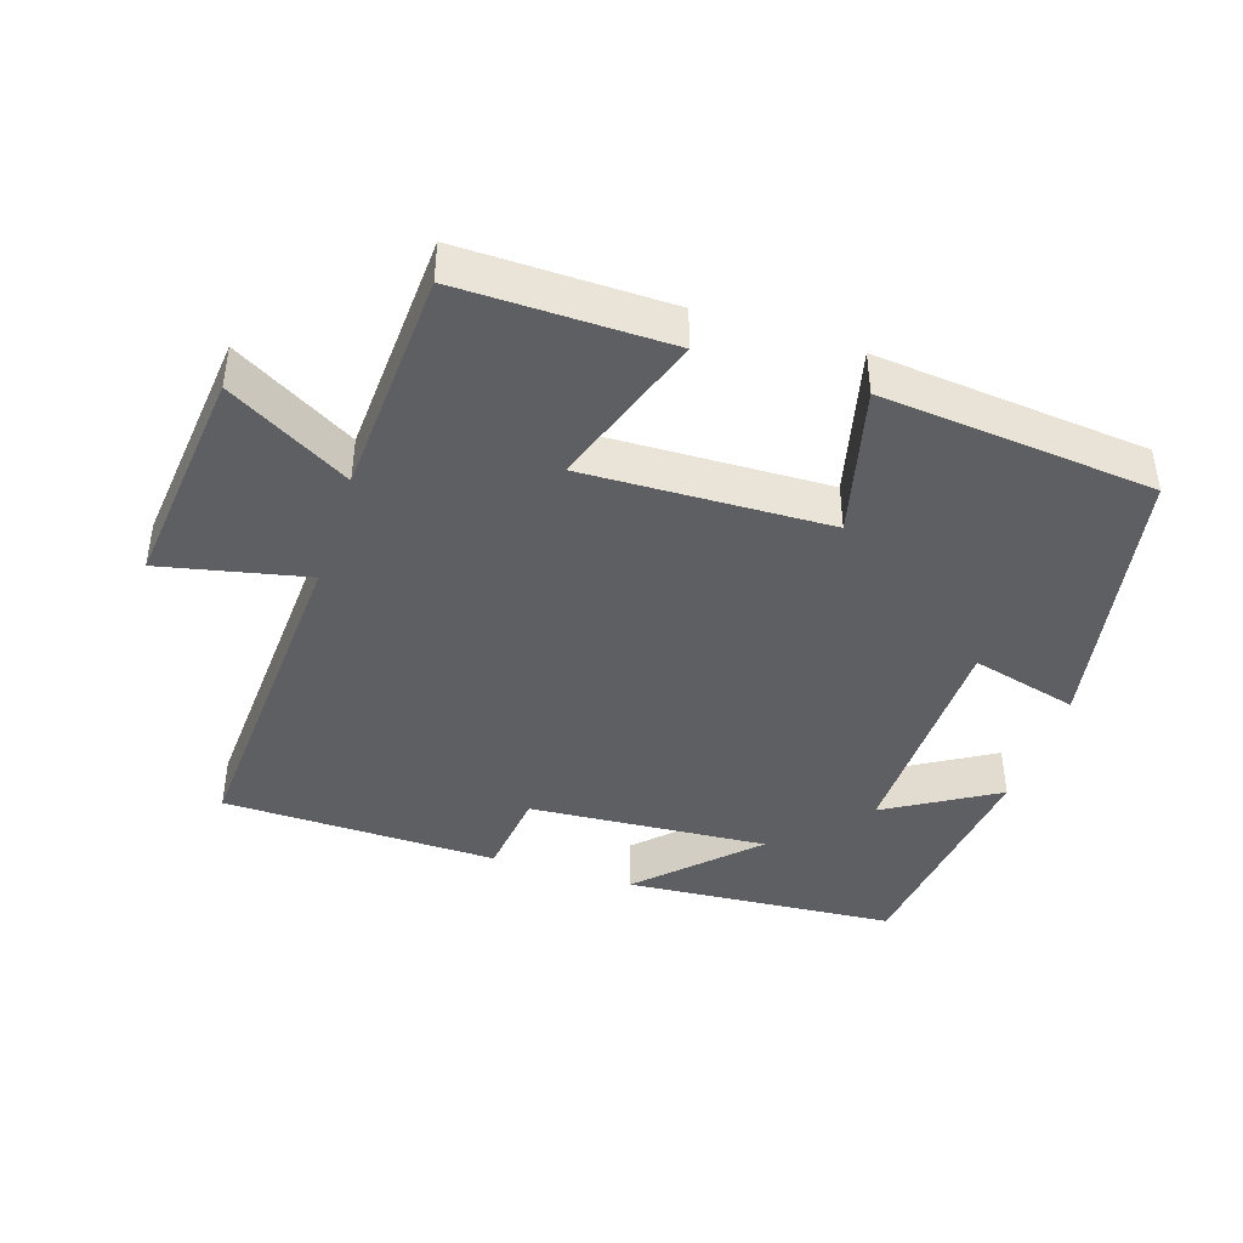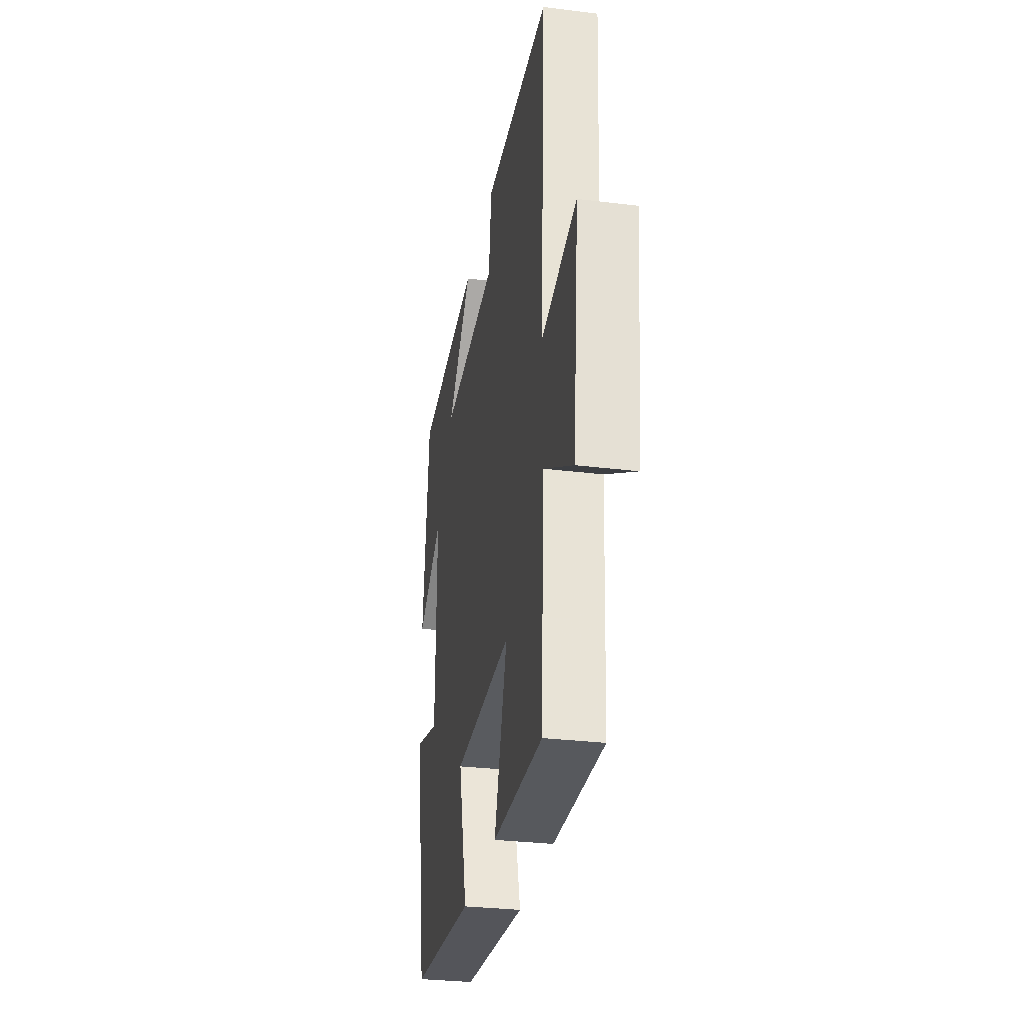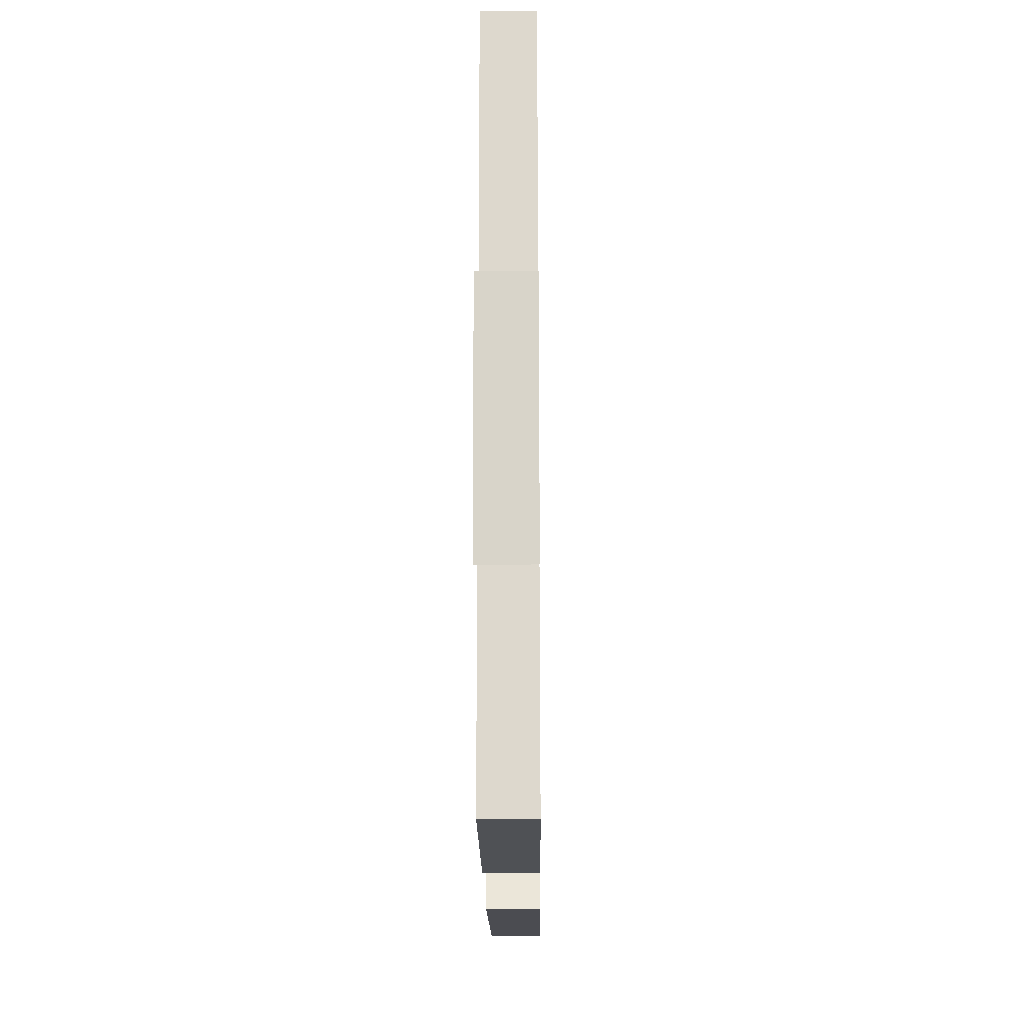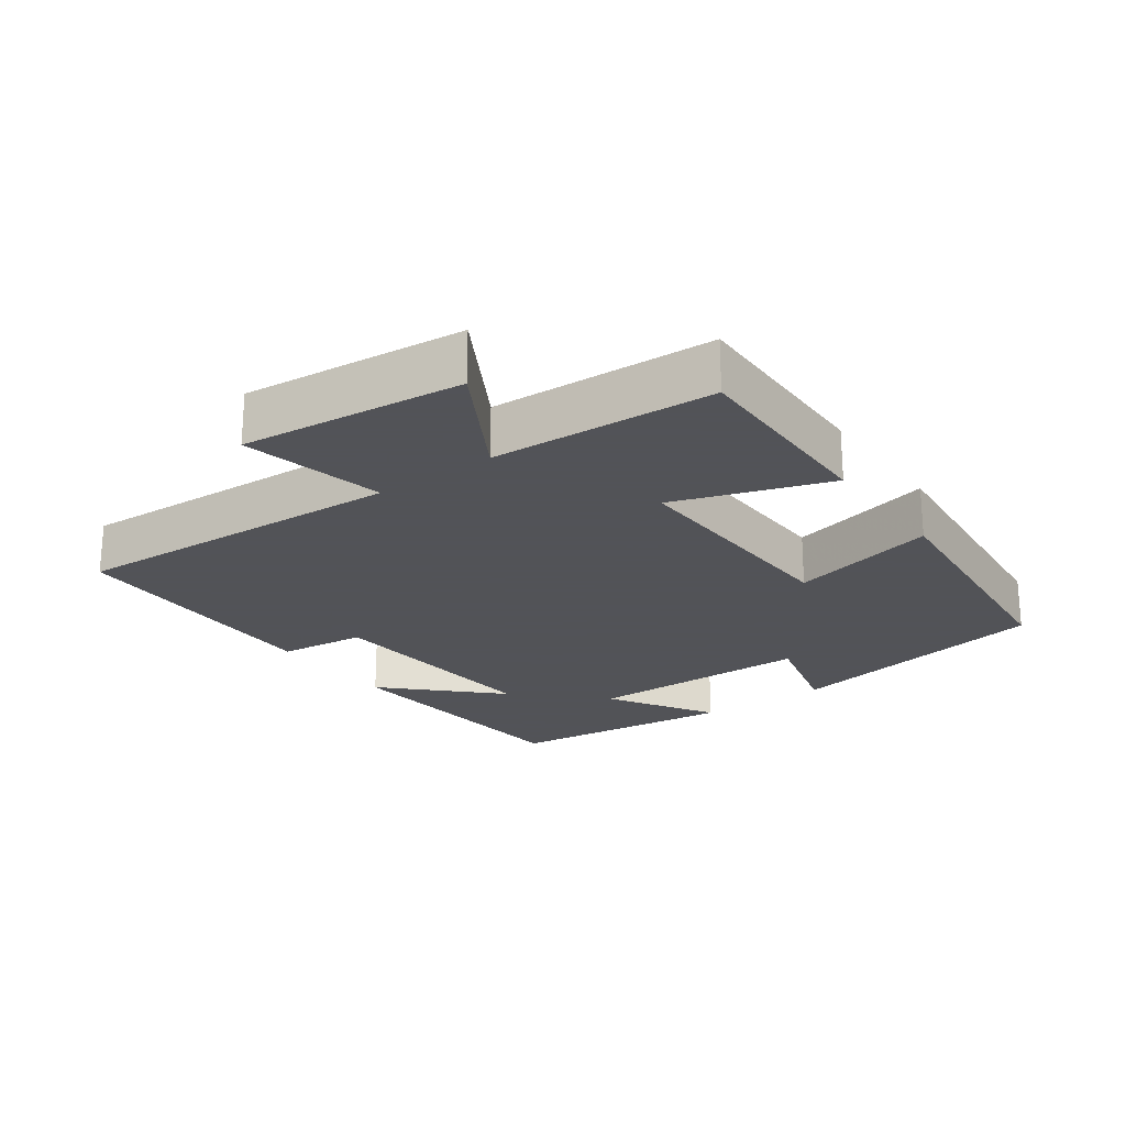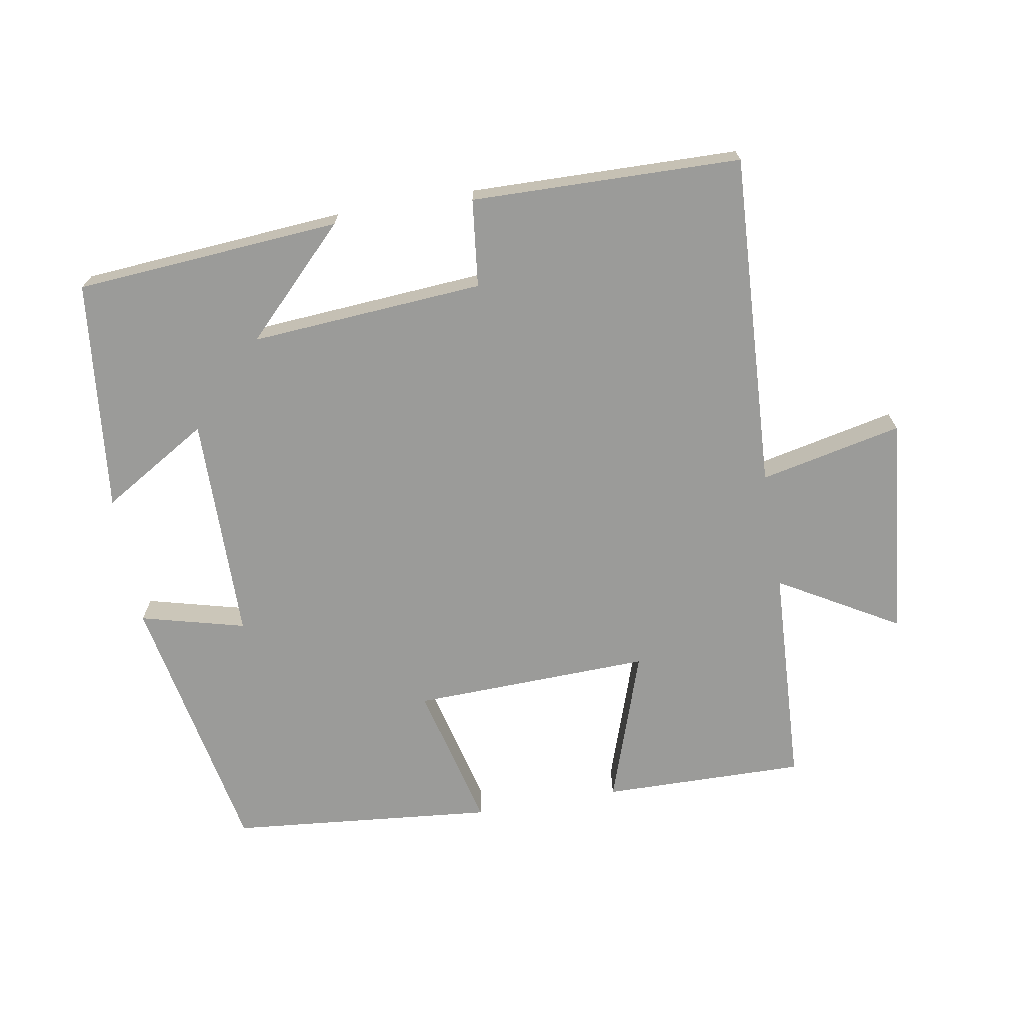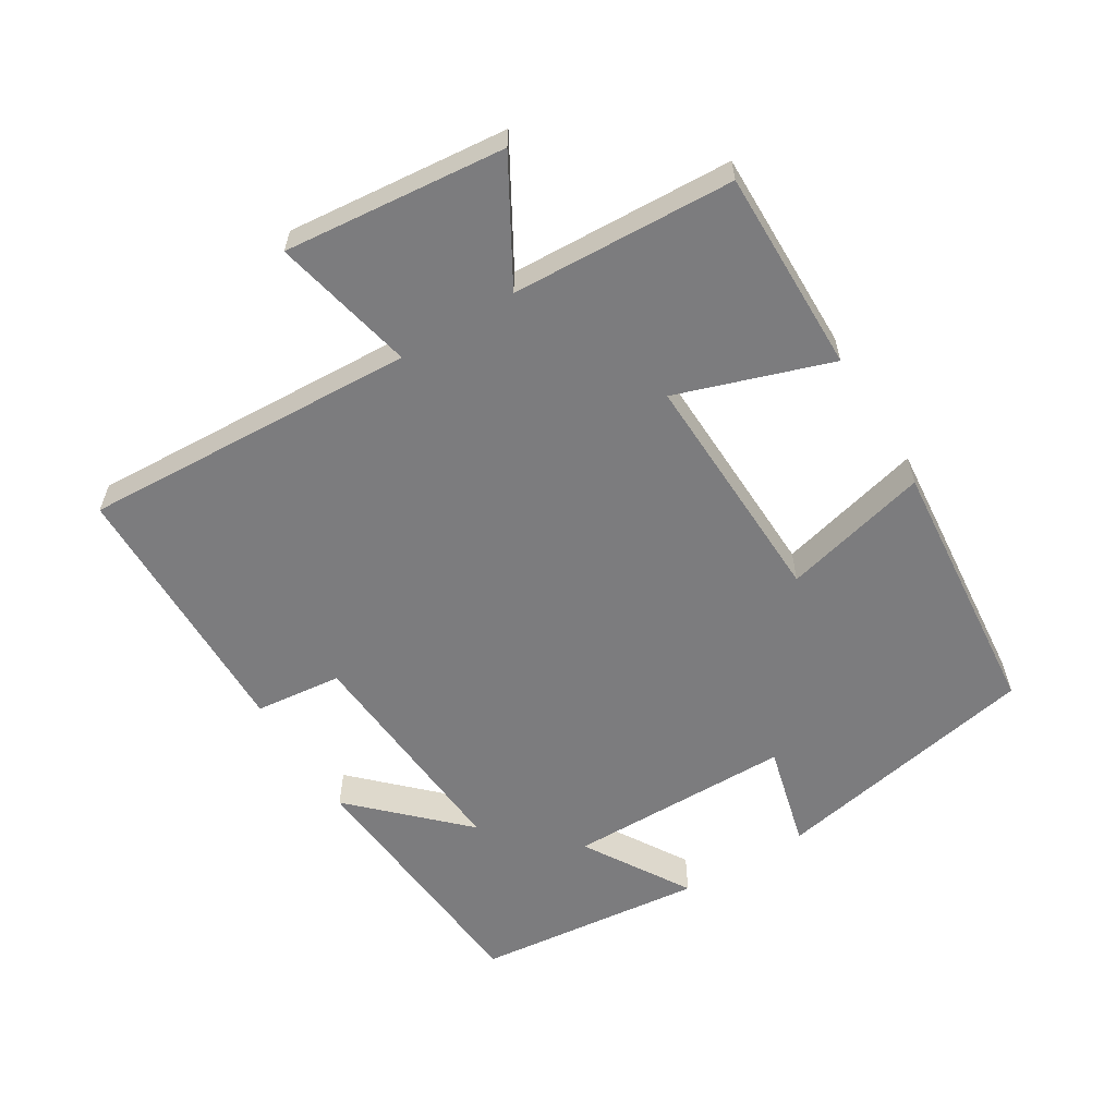
<metadata>
{"format":"obj","ext":"obj","renderer":"f3d","projection":"perspective","resolution":1024,"background":"white","views":[{"elev":-41.9,"azim":162.0,"up":"+Y"},{"elev":-30.5,"azim":79.9,"up":"+Z"},{"elev":-21.0,"azim":90.6,"up":"+Z"},{"elev":-22.5,"azim":126.0,"up":"+Y"},{"elev":-69.6,"azim":9.9,"up":"+Y"},{"elev":-58.9,"azim":121.8,"up":"+Y"}]}
</metadata>
<code>
v -0.462 0.07 0.471
v -0.073 0.07 0.5
v -0.224 0.07 0.348
v 0.118 0.07 0.372
v 0.133 0.07 0.5
v 0.527 0.07 0.491
v 0.5 0.07 -0.001
v 0.708 0.07 0.044
v 0.674 0.07 -0.28
v 0.5 0.07 -0.179
v 0.483 0.07 -0.505
v 0.185 0.07 -0.5
v 0.262 0.07 -0.275
v -0.088 0.07 -0.285
v -0.035 0.07 -0.5
v -0.425 0.07 -0.462
v -0.5 0.07 -0.066
v -0.347 0.07 -0.106
v -0.343 0.07 0.226
v -0.5 0.07 0.132
v -0.462 0 0.471
v -0.073 0 0.5
v -0.224 0 0.348
v 0.118 0 0.372
v 0.133 0 0.5
v 0.527 0 0.491
v 0.5 0 -0.001
v 0.708 0 0.044
v 0.674 0 -0.28
v 0.5 0 -0.179
v 0.483 0 -0.505
v 0.185 0 -0.5
v 0.262 0 -0.275
v -0.088 0 -0.285
v -0.035 0 -0.5
v -0.425 0 -0.462
v -0.5 0 -0.066
v -0.347 0 -0.106
v -0.343 0 0.226
v -0.5 0 0.132
f 19 20 1
f 15 16 17 18
f 14 15 18 19
f 13 14 19 1
f 10 11 12 13
f 7 8 9 10
f 7 10 13
f 4 5 6 7
f 3 4 7 13
f 1 2 3
f 1 3 13
f 21 40 39
f 38 37 36 35
f 39 38 35 34
f 21 39 34 33
f 33 32 31 30
f 30 29 28 27
f 33 30 27
f 27 26 25 24
f 33 27 24 23
f 23 22 21
f 33 23 21
f 1 21 22 2
f 2 22 23 3
f 3 23 24 4
f 4 24 25 5
f 5 25 26 6
f 6 26 27 7
f 7 27 28 8
f 8 28 29 9
f 9 29 30 10
f 10 30 31 11
f 11 31 32 12
f 12 32 33 13
f 13 33 34 14
f 14 34 35 15
f 15 35 36 16
f 16 36 37 17
f 17 37 38 18
f 18 38 39 19
f 19 39 40 20
f 20 40 21 1

</code>
